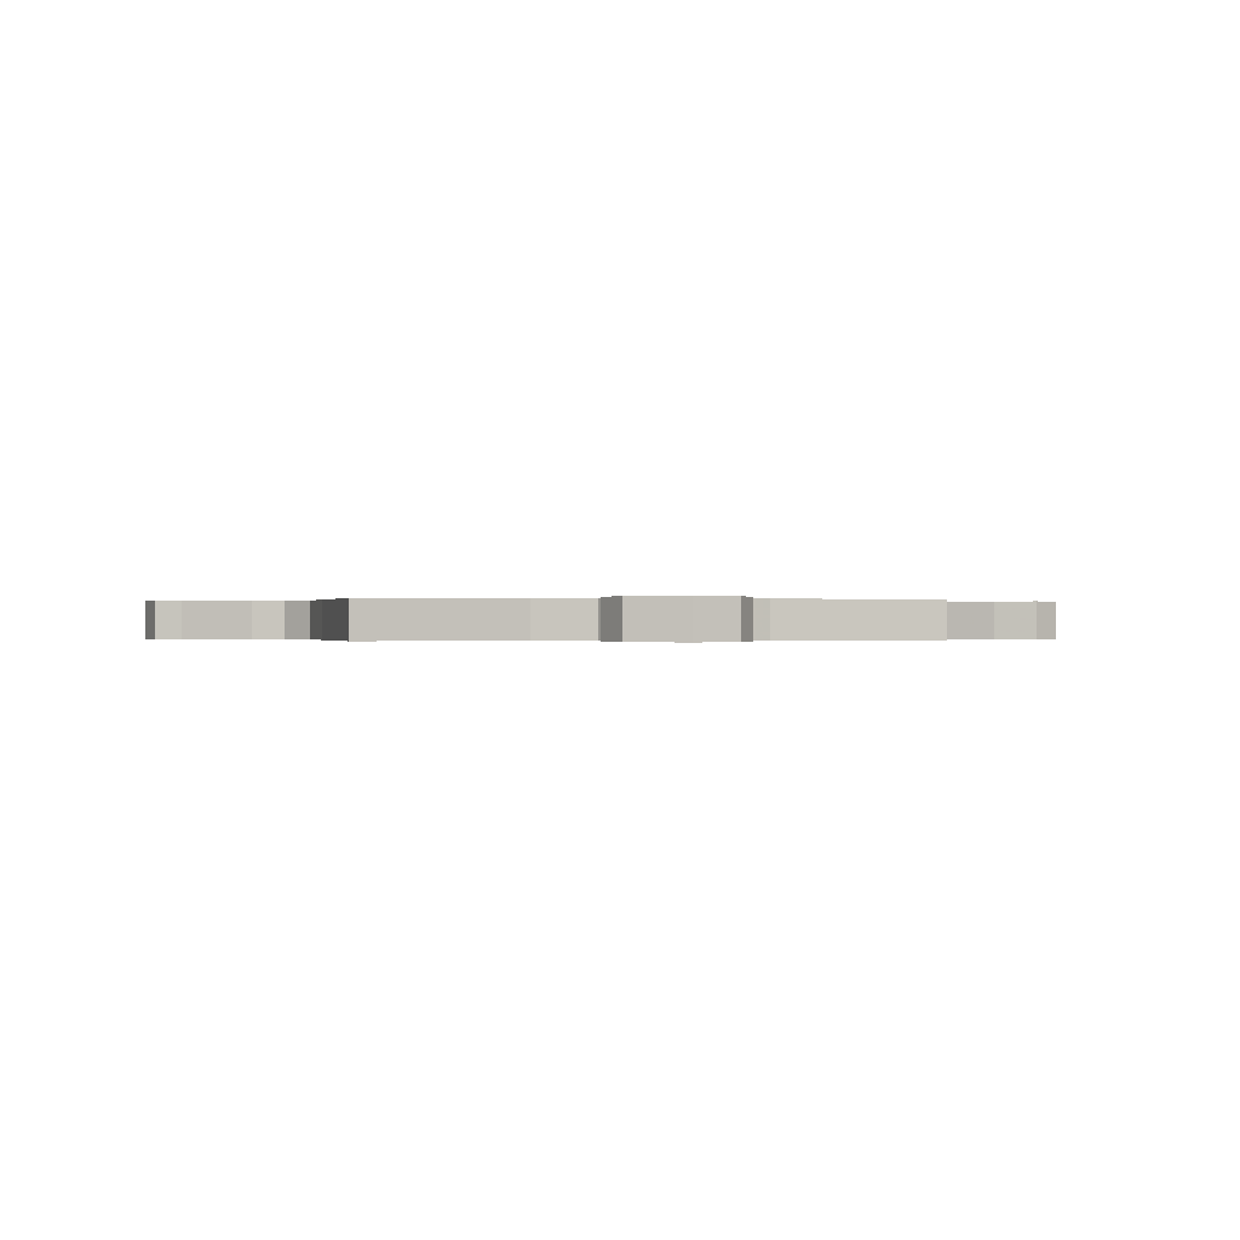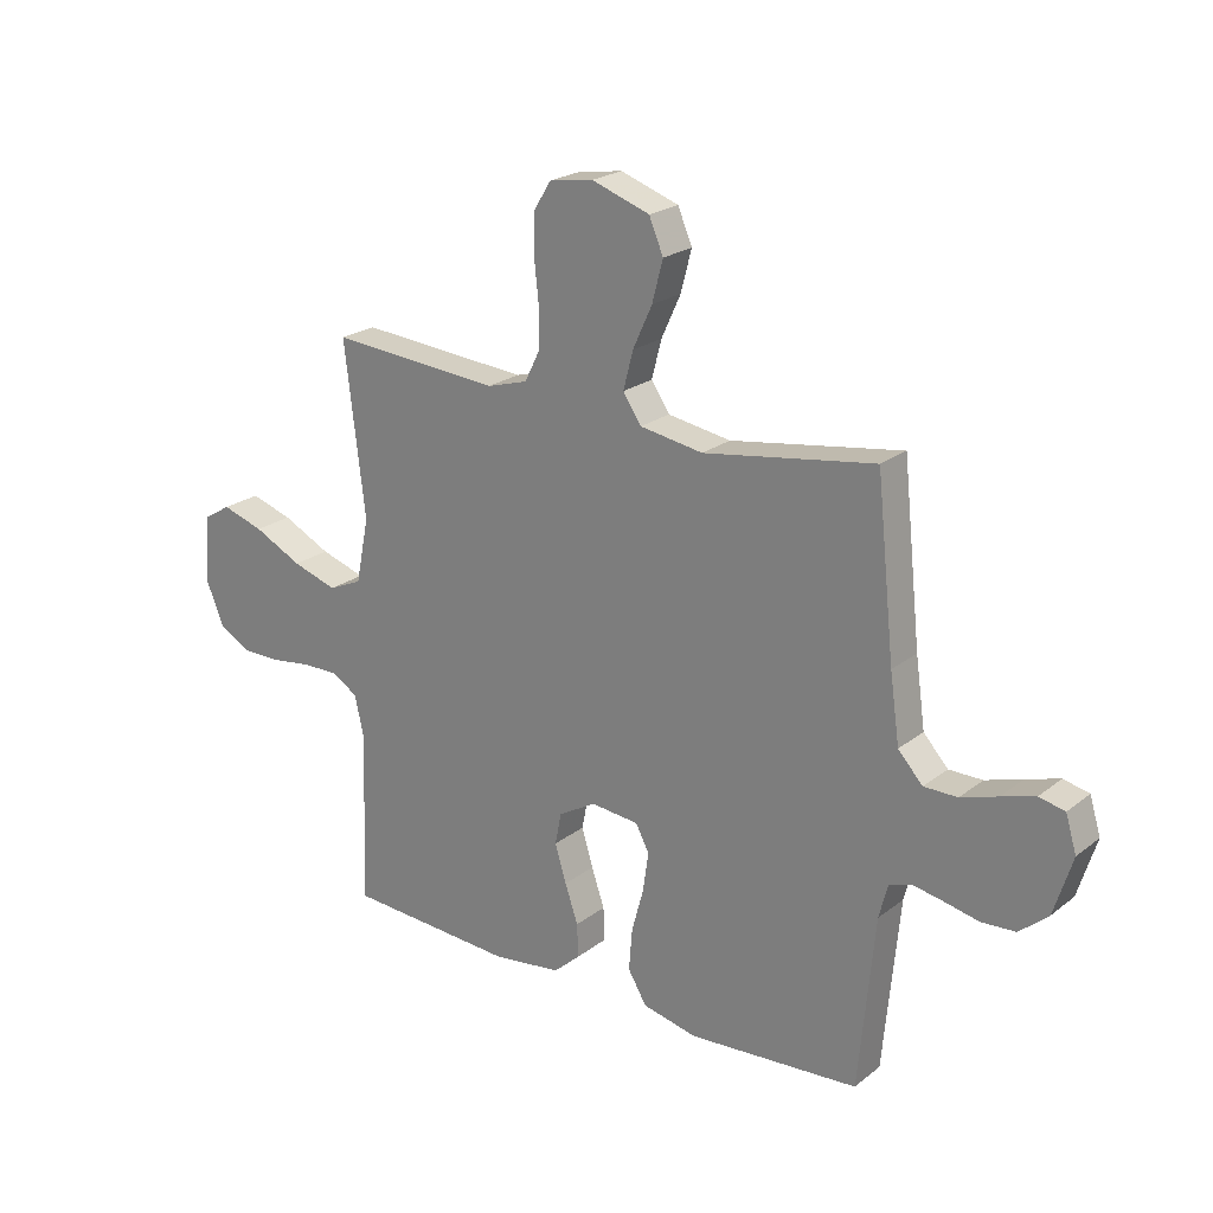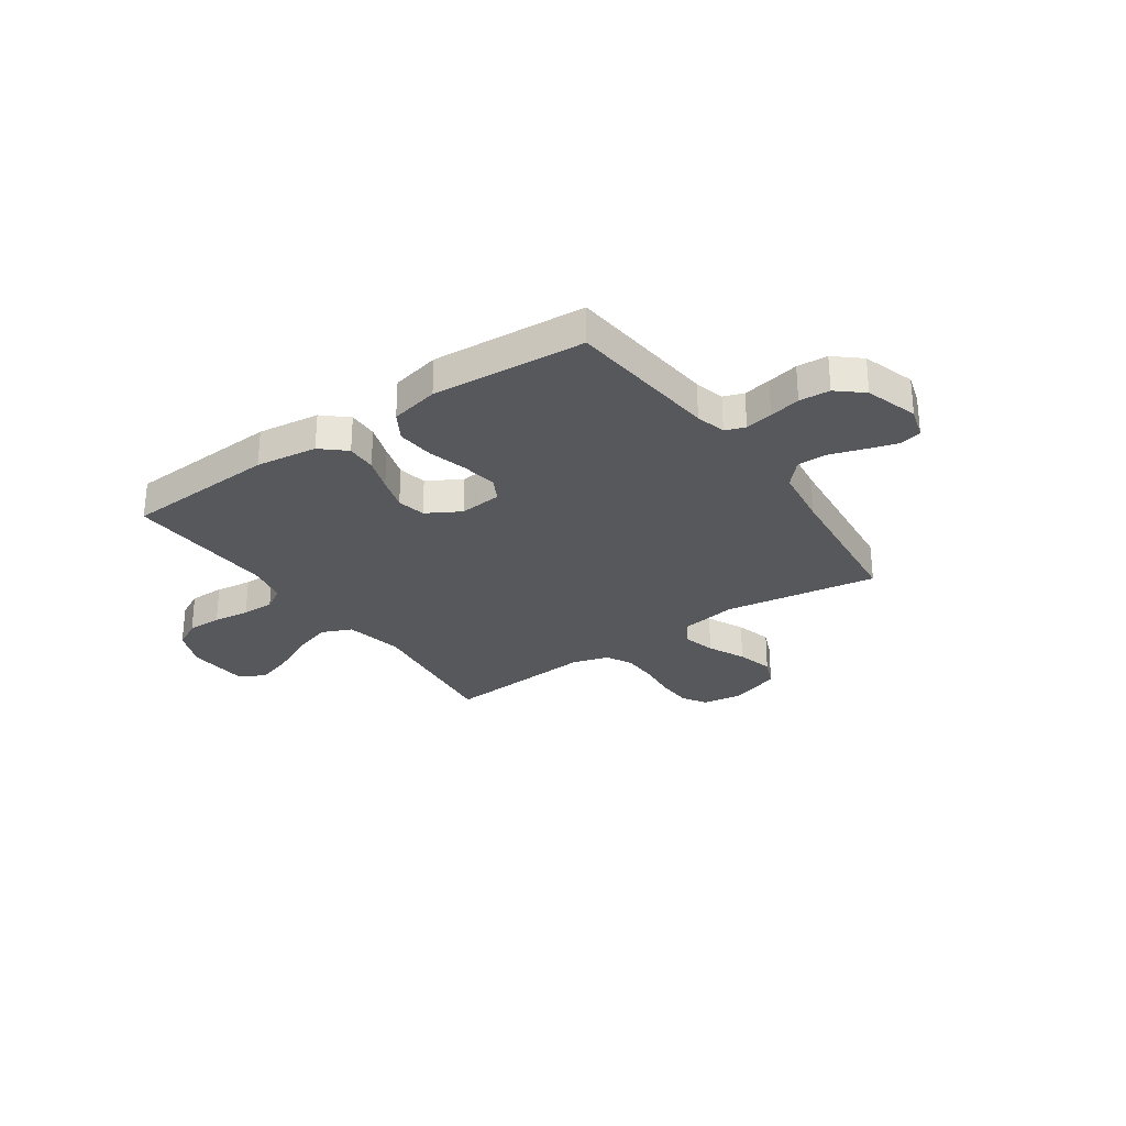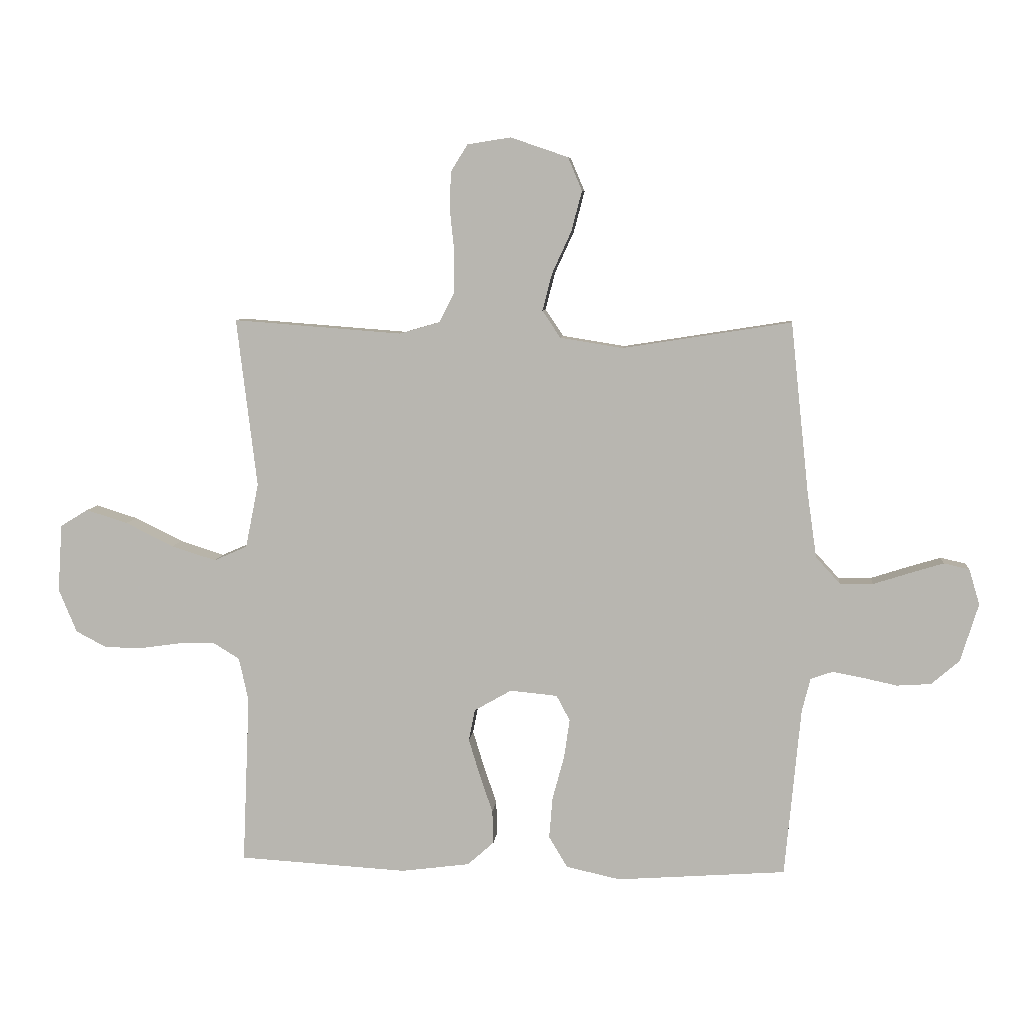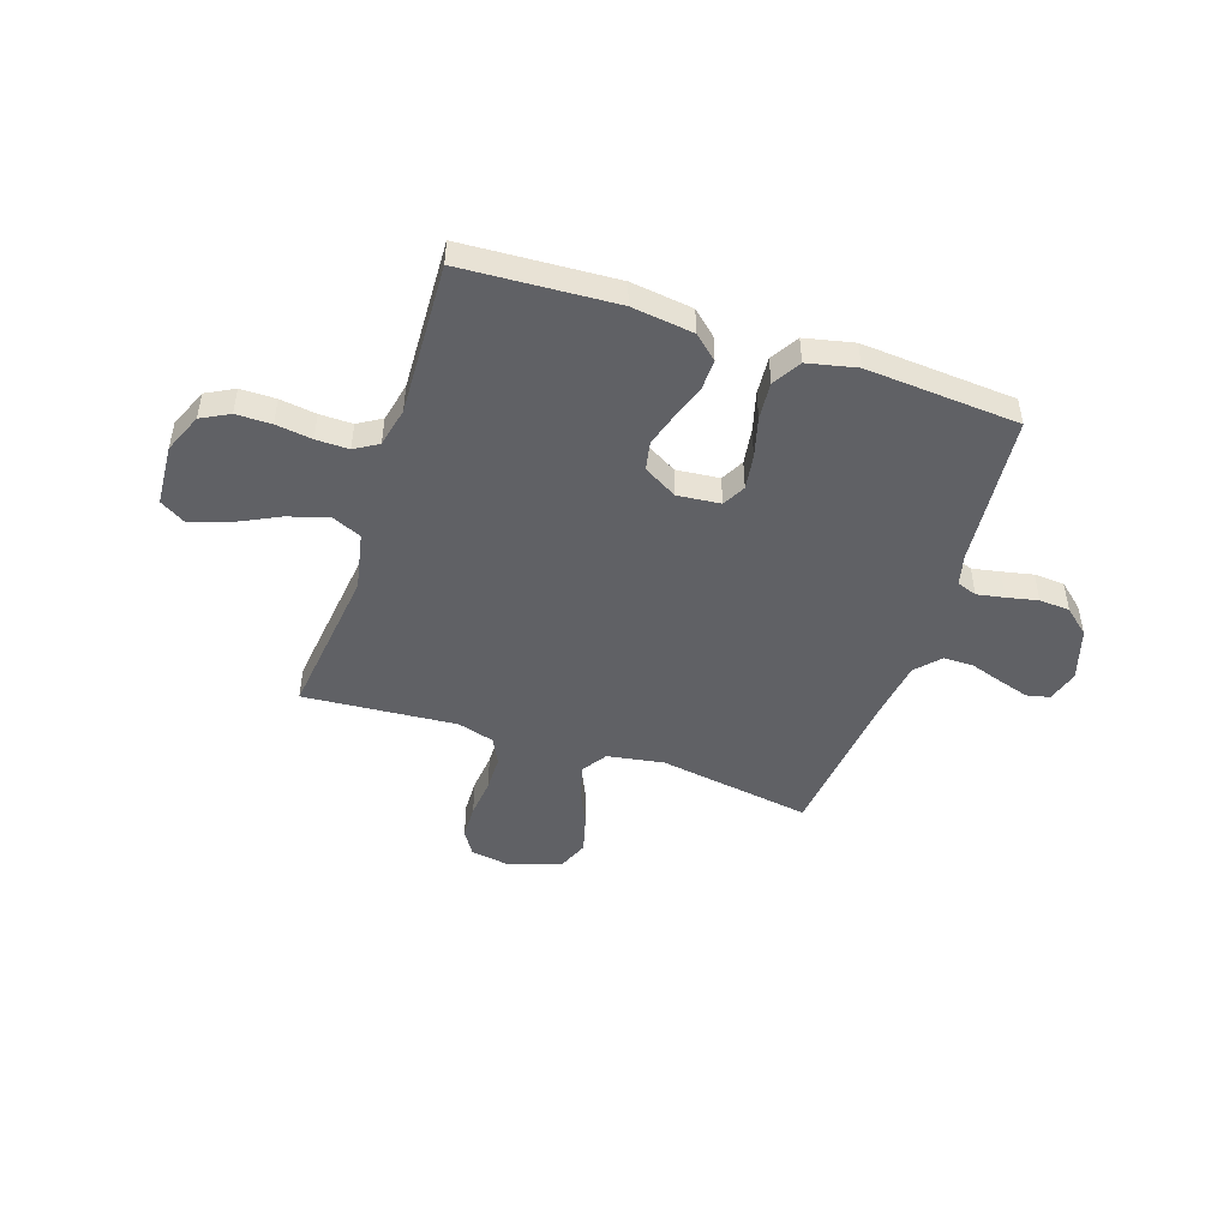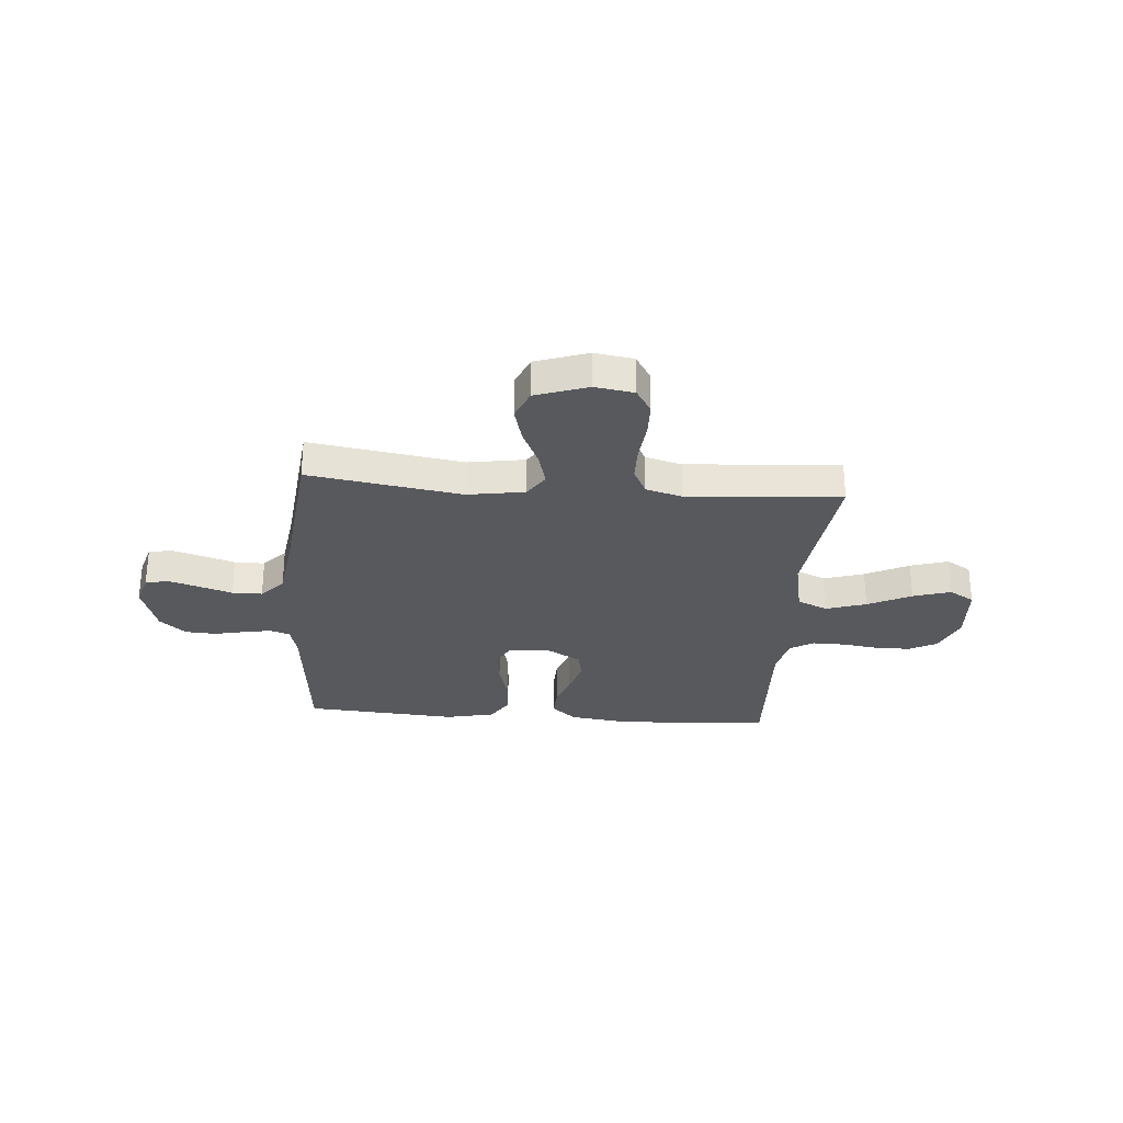
<metadata>
{"format":"obj","ext":"obj","renderer":"f3d","projection":"perspective","resolution":1024,"background":"white","views":[{"elev":-0.1,"azim":-9.5,"up":"+Y"},{"elev":22.3,"azim":-142.6,"up":"+Z"},{"elev":-28.3,"azim":-145.1,"up":"+Y"},{"elev":7.2,"azim":-174.5,"up":"+Z"},{"elev":-47.7,"azim":161.6,"up":"+Y"},{"elev":-29.1,"azim":-4.5,"up":"+Y"}]}
</metadata>
<code>
v -0.5 0.07 0.5
v -0.2 0.07 0.453
v -0.089 0.07 0.471
v -0.057 0.07 0.519
v -0.074 0.07 0.585
v -0.108 0.07 0.659
v -0.127 0.07 0.731
v -0.102 0.07 0.79
v 0 0.07 0.825
v 0.077 0.07 0.813
v 0.107 0.07 0.765
v 0.109 0.07 0.697
v 0.101 0.07 0.621
v 0.102 0.07 0.55
v 0.128 0.07 0.498
v 0.2 0.07 0.477
v 0.5 0.07 0.5
v 0.464 0.07 0.2
v 0.487 0.07 0.086
v 0.546 0.07 0.06
v 0.625 0.07 0.085
v 0.71 0.07 0.127
v 0.784 0.07 0.15
v 0.833 0.07 0.12
v 0.841 0.07 0
v 0.809 0.07 -0.077
v 0.754 0.07 -0.106
v 0.685 0.07 -0.106
v 0.614 0.07 -0.096
v 0.55 0.07 -0.095
v 0.504 0.07 -0.123
v 0.487 0.07 -0.2
v 0.5 0.07 -0.5
v 0.2 0.07 -0.517
v 0.079 0.07 -0.501
v 0.032 0.07 -0.459
v 0.034 0.07 -0.4
v 0.057 0.07 -0.333
v 0.077 0.07 -0.267
v 0.066 0.07 -0.211
v 0 0.07 -0.173
v -0.084 0.07 -0.181
v -0.108 0.07 -0.226
v -0.098 0.07 -0.295
v -0.077 0.07 -0.373
v -0.071 0.07 -0.446
v -0.104 0.07 -0.501
v -0.2 0.07 -0.522
v -0.5 0.07 -0.5
v -0.528 0.07 -0.2
v -0.543 0.07 -0.141
v -0.582 0.07 -0.127
v -0.636 0.07 -0.137
v -0.697 0.07 -0.15
v -0.757 0.07 -0.146
v -0.807 0.07 -0.103
v -0.839 0.07 0
v -0.82 0.07 0.063
v -0.775 0.07 0.073
v -0.716 0.07 0.055
v -0.651 0.07 0.034
v -0.592 0.07 0.034
v -0.549 0.07 0.081
v -0.532 0.07 0.2
v -0.5 0 0.5
v -0.2 0 0.453
v -0.089 0 0.471
v -0.057 0 0.519
v -0.074 0 0.585
v -0.108 0 0.659
v -0.127 0 0.731
v -0.102 0 0.79
v 0 0 0.825
v 0.077 0 0.813
v 0.107 0 0.765
v 0.109 0 0.697
v 0.101 0 0.621
v 0.102 0 0.55
v 0.128 0 0.498
v 0.2 0 0.477
v 0.5 0 0.5
v 0.464 0 0.2
v 0.487 0 0.086
v 0.546 0 0.06
v 0.625 0 0.085
v 0.71 0 0.127
v 0.784 0 0.15
v 0.833 0 0.12
v 0.841 0 0
v 0.809 0 -0.077
v 0.754 0 -0.106
v 0.685 0 -0.106
v 0.614 0 -0.096
v 0.55 0 -0.095
v 0.504 0 -0.123
v 0.487 0 -0.2
v 0.5 0 -0.5
v 0.2 0 -0.517
v 0.079 0 -0.501
v 0.032 0 -0.459
v 0.034 0 -0.4
v 0.057 0 -0.333
v 0.077 0 -0.267
v 0.066 0 -0.211
v 0 0 -0.173
v -0.084 0 -0.181
v -0.108 0 -0.226
v -0.098 0 -0.295
v -0.077 0 -0.373
v -0.071 0 -0.446
v -0.104 0 -0.501
v -0.2 0 -0.522
v -0.5 0 -0.5
v -0.528 0 -0.2
v -0.543 0 -0.141
v -0.582 0 -0.127
v -0.636 0 -0.137
v -0.697 0 -0.15
v -0.757 0 -0.146
v -0.807 0 -0.103
v -0.839 0 0
v -0.82 0 0.063
v -0.775 0 0.073
v -0.716 0 0.055
v -0.651 0 0.034
v -0.592 0 0.034
v -0.549 0 0.081
v -0.532 0 0.2
f 59 60 61
f 58 59 61
f 57 58 61
f 56 57 61
f 55 56 61
f 54 55 61
f 53 54 61
f 52 53 61 62
f 51 52 62 63
f 48 49 50
f 47 48 50
f 46 47 50
f 45 46 50
f 44 45 50
f 51 63 64
f 50 51 64
f 44 50 64
f 43 44 64
f 36 37 38
f 35 36 38
f 34 35 38
f 33 34 38
f 32 33 38
f 31 32 38 39
f 30 31 39 40
f 27 28 29
f 26 27 29
f 25 26 29
f 24 25 29
f 23 24 29
f 22 23 29
f 21 22 29
f 20 21 29 30
f 30 40 41
f 20 30 41
f 19 20 41
f 16 17 18
f 19 41 42
f 18 19 42
f 16 18 42
f 15 16 42
f 11 12 13
f 10 11 13
f 9 10 13
f 8 9 13
f 7 8 13
f 6 7 13
f 5 6 13
f 4 5 13 14
f 64 1 2
f 43 64 2
f 42 43 2
f 14 15 42
f 4 14 42
f 3 4 42
f 2 3 42
f 125 124 123
f 125 123 122
f 125 122 121
f 125 121 120
f 125 120 119
f 125 119 118
f 125 118 117
f 126 125 117 116
f 127 126 116 115
f 114 113 112
f 114 112 111
f 114 111 110
f 114 110 109
f 114 109 108
f 128 127 115
f 128 115 114
f 128 114 108
f 128 108 107
f 102 101 100
f 102 100 99
f 102 99 98
f 102 98 97
f 102 97 96
f 103 102 96 95
f 104 103 95 94
f 93 92 91
f 93 91 90
f 93 90 89
f 93 89 88
f 93 88 87
f 93 87 86
f 93 86 85
f 94 93 85 84
f 105 104 94
f 105 94 84
f 105 84 83
f 82 81 80
f 106 105 83
f 106 83 82
f 106 82 80
f 106 80 79
f 77 76 75
f 77 75 74
f 77 74 73
f 77 73 72
f 77 72 71
f 77 71 70
f 77 70 69
f 78 77 69 68
f 66 65 128
f 66 128 107
f 66 107 106
f 106 79 78
f 106 78 68
f 106 68 67
f 106 67 66
f 1 65 66 2
f 2 66 67 3
f 3 67 68 4
f 4 68 69 5
f 5 69 70 6
f 6 70 71 7
f 7 71 72 8
f 8 72 73 9
f 9 73 74 10
f 10 74 75 11
f 11 75 76 12
f 12 76 77 13
f 13 77 78 14
f 14 78 79 15
f 15 79 80 16
f 16 80 81 17
f 17 81 82 18
f 18 82 83 19
f 19 83 84 20
f 20 84 85 21
f 21 85 86 22
f 22 86 87 23
f 23 87 88 24
f 24 88 89 25
f 25 89 90 26
f 26 90 91 27
f 27 91 92 28
f 28 92 93 29
f 29 93 94 30
f 30 94 95 31
f 31 95 96 32
f 32 96 97 33
f 33 97 98 34
f 34 98 99 35
f 35 99 100 36
f 36 100 101 37
f 37 101 102 38
f 38 102 103 39
f 39 103 104 40
f 40 104 105 41
f 41 105 106 42
f 42 106 107 43
f 43 107 108 44
f 44 108 109 45
f 45 109 110 46
f 46 110 111 47
f 47 111 112 48
f 48 112 113 49
f 49 113 114 50
f 50 114 115 51
f 51 115 116 52
f 52 116 117 53
f 53 117 118 54
f 54 118 119 55
f 55 119 120 56
f 56 120 121 57
f 57 121 122 58
f 58 122 123 59
f 59 123 124 60
f 60 124 125 61
f 61 125 126 62
f 62 126 127 63
f 63 127 128 64
f 64 128 65 1

</code>
